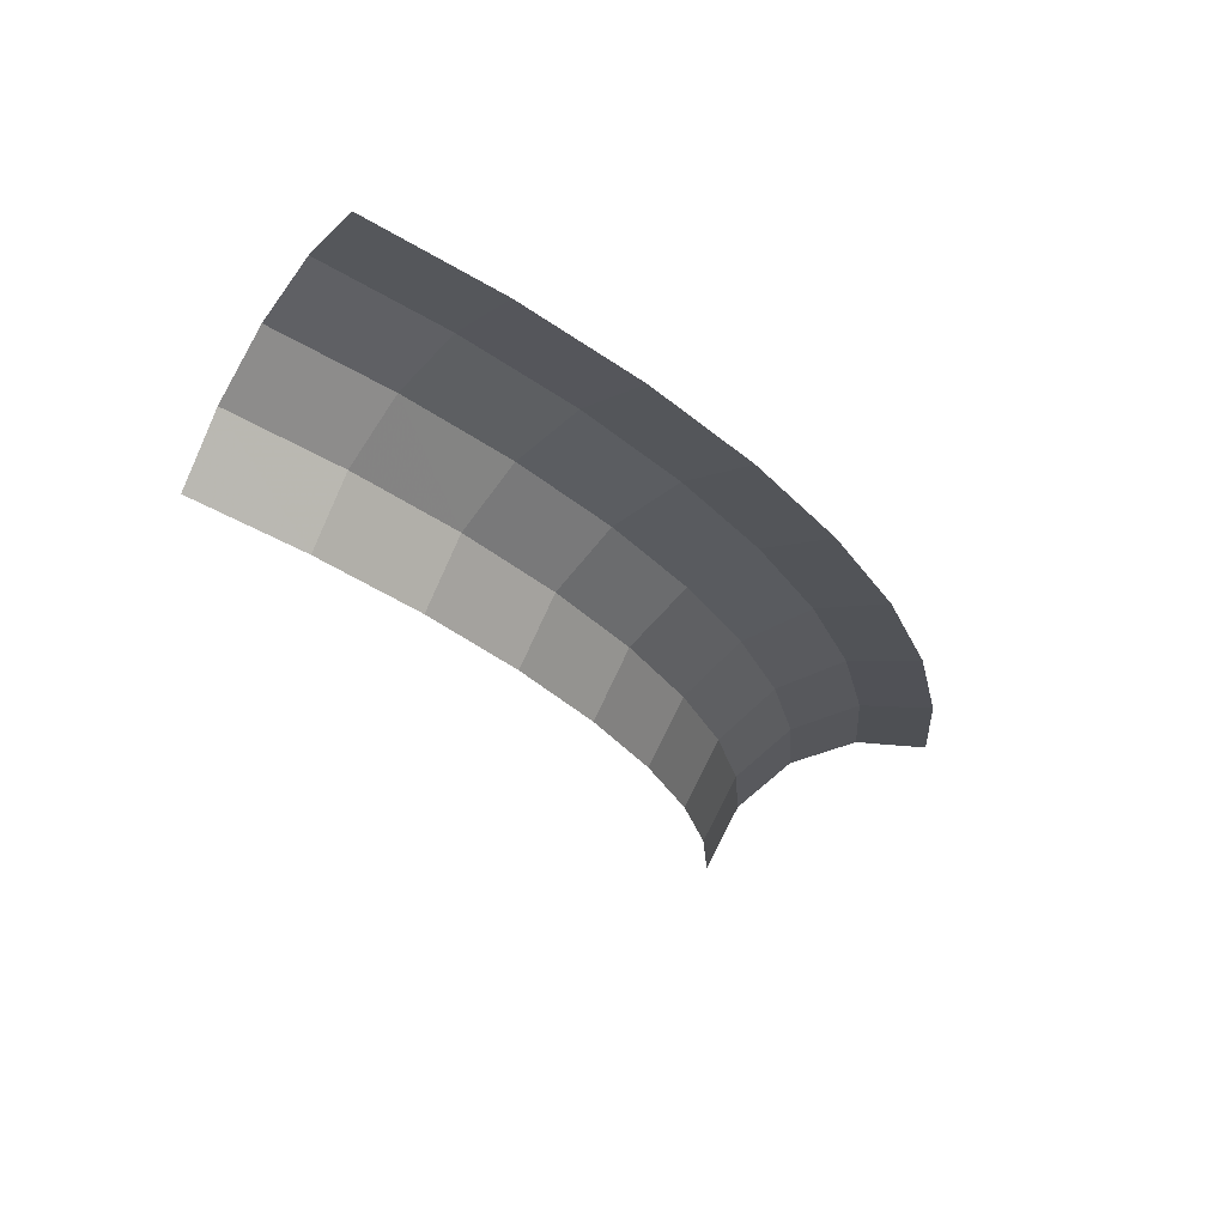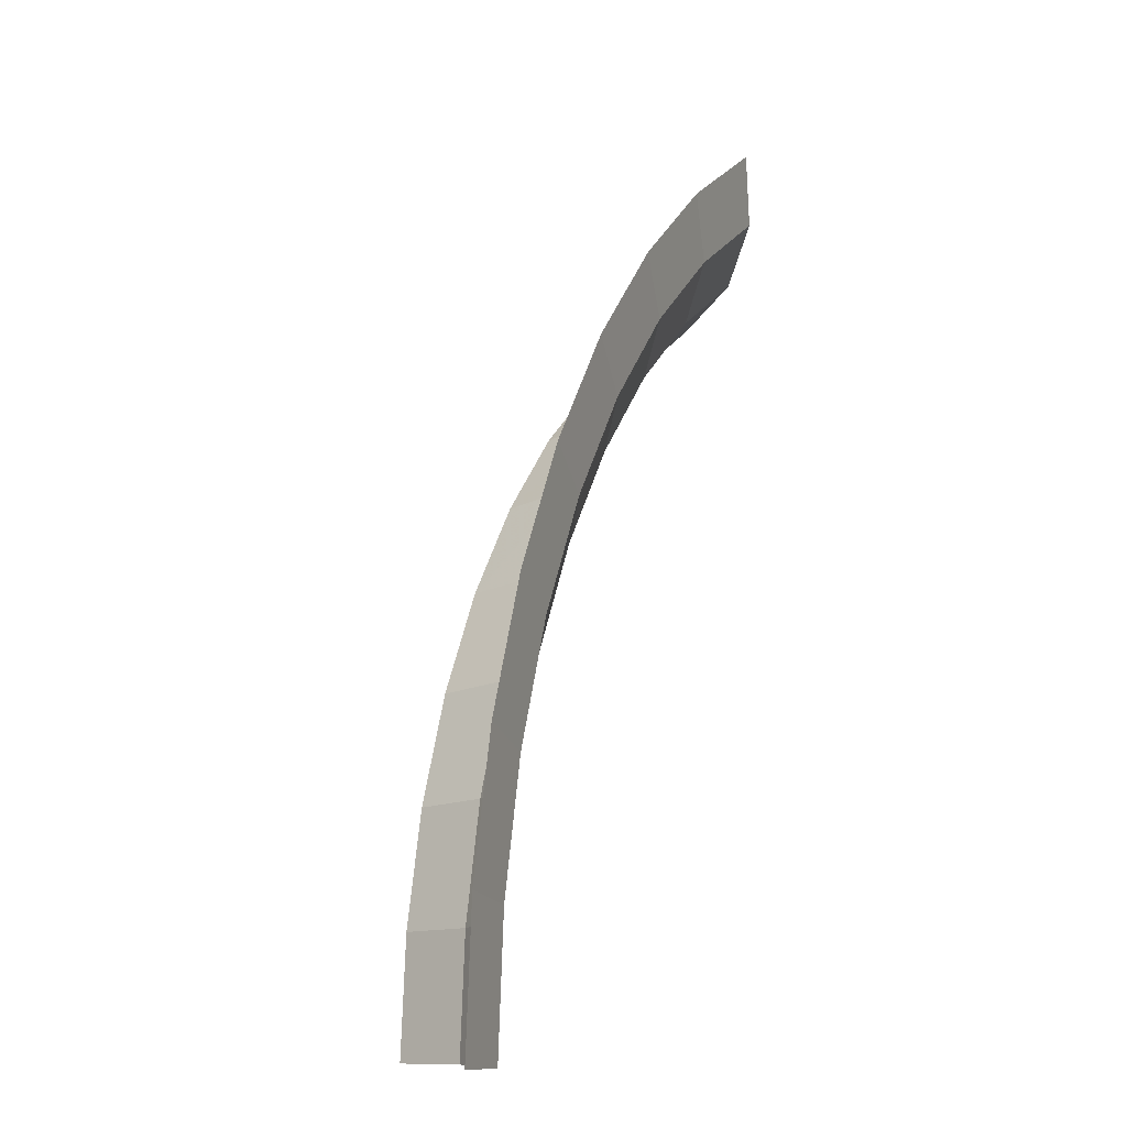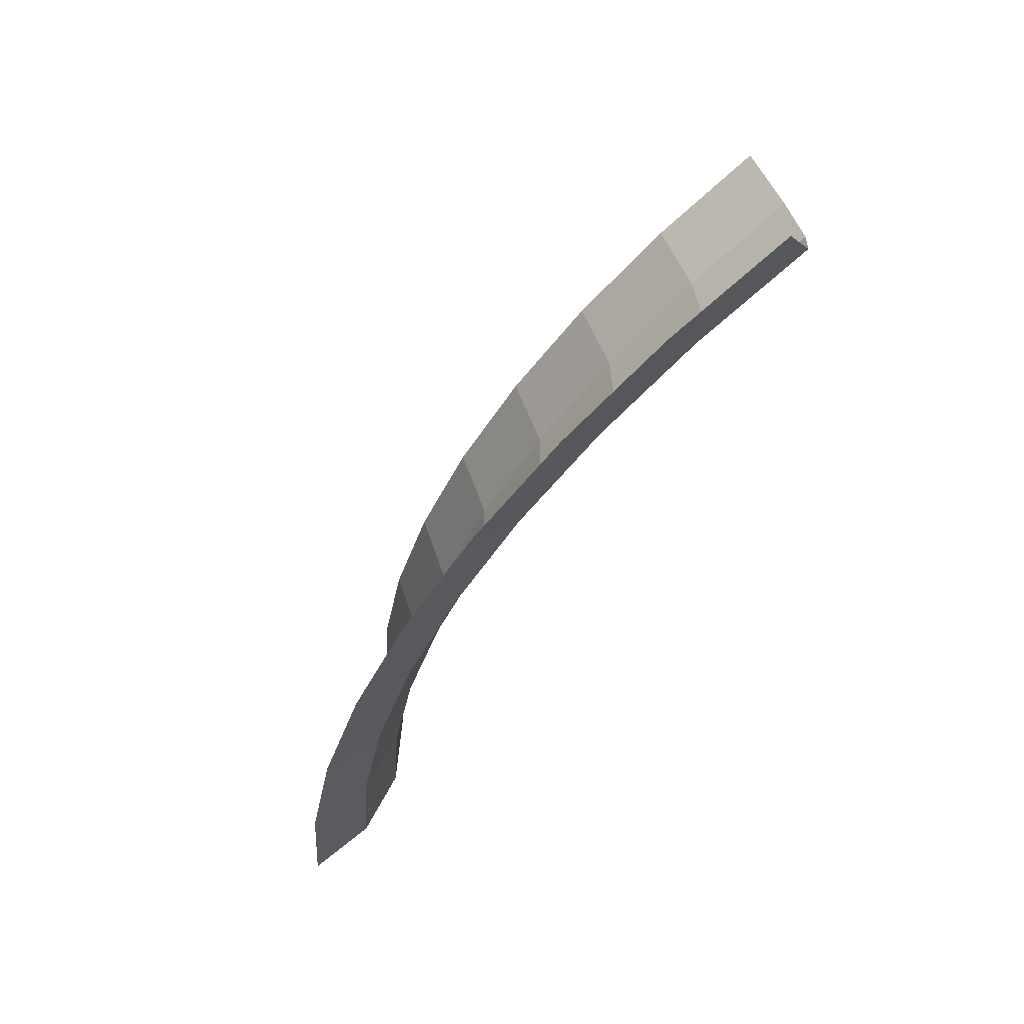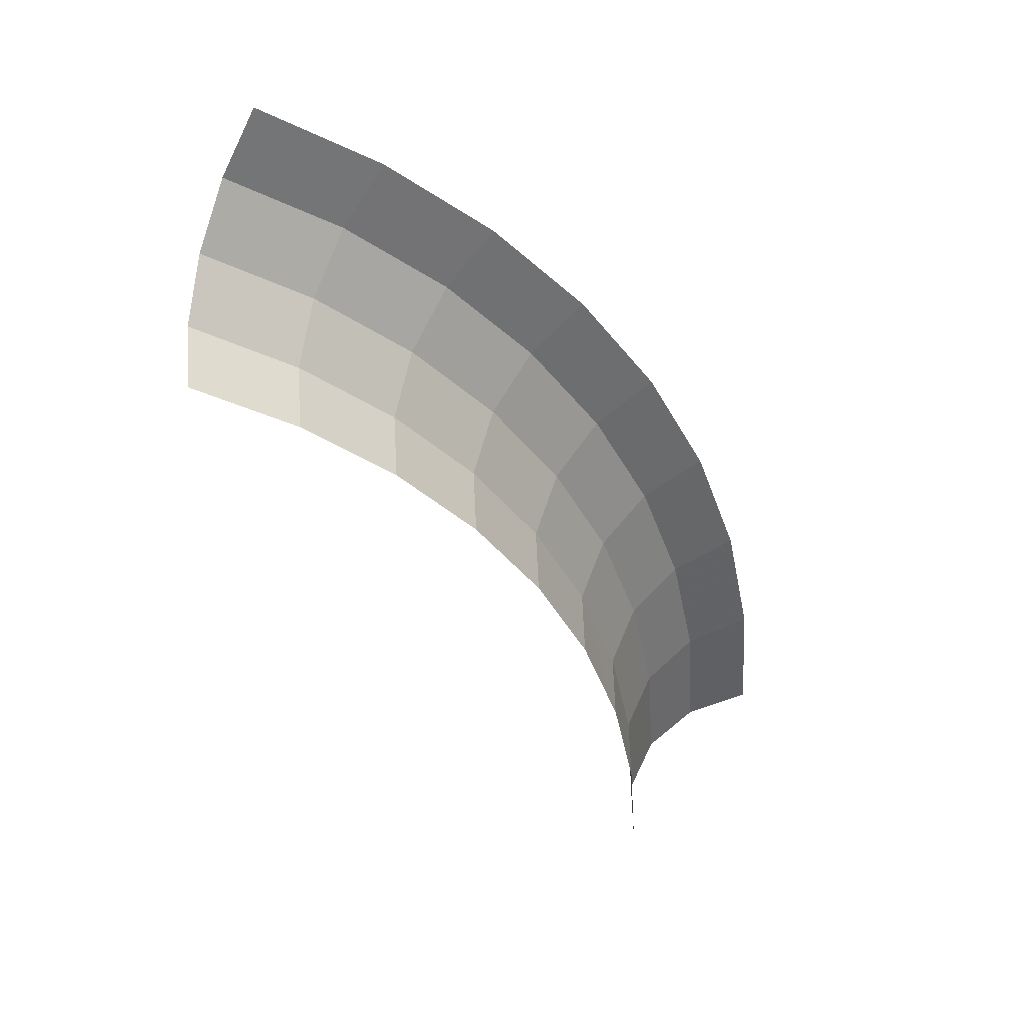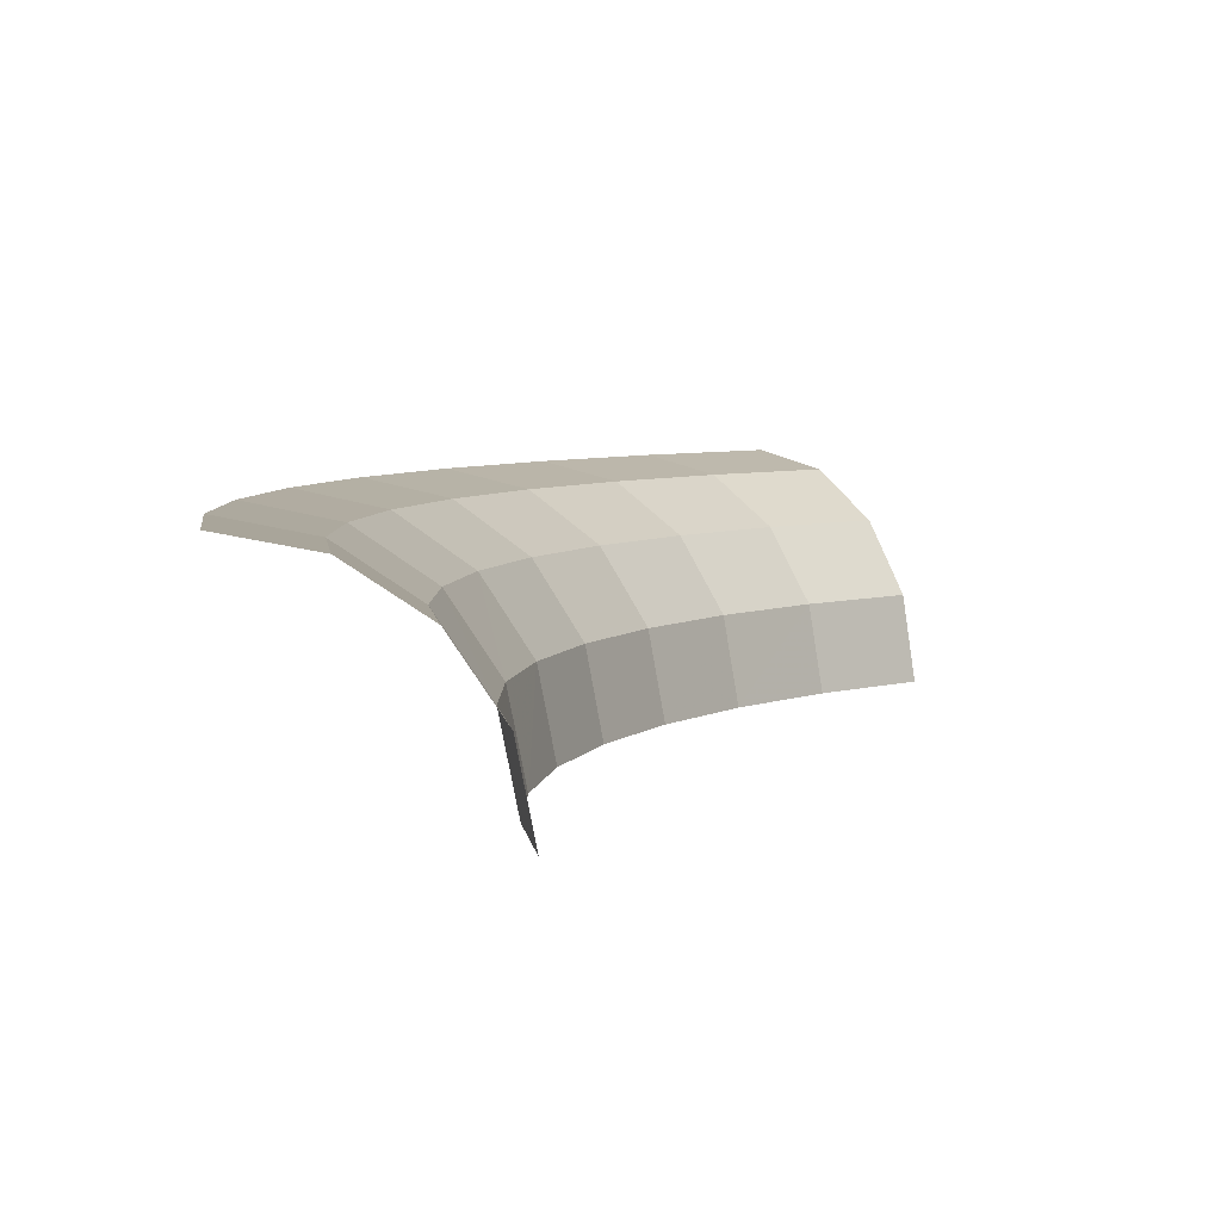
<metadata>
{"format":"obj","ext":"obj","renderer":"f3d","projection":"perspective","resolution":1024,"background":"white","views":[{"elev":71.7,"azim":15.8,"up":"+Z"},{"elev":-11.1,"azim":120.1,"up":"+Z"},{"elev":62.3,"azim":151.4,"up":"+Z"},{"elev":43.6,"azim":-11.6,"up":"+Z"},{"elev":5.5,"azim":169.5,"up":"+Y"}]}
</metadata>
<code>
v 0.04665 0.008085 0
v 0.04625 0.008085 0.00609
v 0.04957 0.00875 0.006525
v 0.05 0.00875 0
v 0.04381 0.006185 0
v 0.04344 0.006185 0.00572
v 0.04625 0.008085 0.00609
v 0.04665 0.008085 0
v 0.04192 0.00335 0
v 0.04156 0.00335 0.00547
v 0.04344 0.006185 0.00572
v 0.04381 0.006185 0
v 0.04125 0 0
v 0.0409 0 0.005385
v 0.04156 0.00335 0.00547
v 0.04192 0.00335 0
v 0.04625 0.008085 0.00609
v 0.04506 0.008085 0.01208
v 0.04829 0.00875 0.01294
v 0.04957 0.00875 0.006525
v 0.04344 0.006185 0.00572
v 0.04232 0.006185 0.01134
v 0.04506 0.008085 0.01208
v 0.04625 0.008085 0.00609
v 0.04156 0.00335 0.00547
v 0.04049 0.00335 0.01085
v 0.04232 0.006185 0.01134
v 0.04344 0.006185 0.00572
v 0.0409 0 0.005385
v 0.03984 0 0.01068
v 0.04049 0.00335 0.01085
v 0.04156 0.00335 0.00547
v 0.04506 0.008085 0.01208
v 0.0431 0.008085 0.01785
v 0.04619 0.00875 0.01913
v 0.04829 0.00875 0.01294
v 0.04232 0.006185 0.01134
v 0.04048 0.006185 0.01676
v 0.0431 0.008085 0.01785
v 0.04506 0.008085 0.01208
v 0.04049 0.00335 0.01085
v 0.03873 0.00335 0.01604
v 0.04048 0.006185 0.01676
v 0.04232 0.006185 0.01134
v 0.03984 0 0.01068
v 0.03811 0 0.01579
v 0.03873 0.00335 0.01604
v 0.04049 0.00335 0.01085
v 0.0431 0.008085 0.01785
v 0.0404 0.008085 0.02332
v 0.0433 0.00875 0.025
v 0.04619 0.00875 0.01913
v 0.04048 0.006185 0.01676
v 0.03794 0.006185 0.02191
v 0.0404 0.008085 0.02332
v 0.0431 0.008085 0.01785
v 0.03873 0.00335 0.01604
v 0.0363 0.00335 0.02096
v 0.03794 0.006185 0.02191
v 0.04048 0.006185 0.01676
v 0.03811 0 0.01579
v 0.03572 0 0.02063
v 0.0363 0.00335 0.02096
v 0.03873 0.00335 0.01604
v 0.0404 0.008085 0.02332
v 0.03701 0.008085 0.0284
v 0.03967 0.00875 0.03044
v 0.0433 0.00875 0.025
v 0.03794 0.006185 0.02191
v 0.03476 0.006185 0.02667
v 0.03701 0.008085 0.0284
v 0.0404 0.008085 0.02332
v 0.0363 0.00335 0.02096
v 0.03325 0.00335 0.02551
v 0.03476 0.006185 0.02667
v 0.03794 0.006185 0.02191
v 0.03572 0 0.02063
v 0.03272 0 0.02511
v 0.03325 0.00335 0.02551
v 0.0363 0.00335 0.02096
v 0.03701 0.008085 0.0284
v 0.03299 0.008085 0.03299
v 0.03535 0.00875 0.03535
v 0.03967 0.00875 0.03044
v 0.03476 0.006185 0.02667
v 0.03098 0.006185 0.03098
v 0.03299 0.008085 0.03299
v 0.03701 0.008085 0.0284
v 0.03325 0.00335 0.02551
v 0.02964 0.00335 0.02964
v 0.03098 0.006185 0.03098
v 0.03476 0.006185 0.02667
v 0.03272 0 0.02511
v 0.02917 0 0.02917
v 0.02964 0.00335 0.02964
v 0.03325 0.00335 0.02551
v 0.03299 0.008085 0.03299
v 0.0284 0.008085 0.03701
v 0.03044 0.00875 0.03967
v 0.03535 0.00875 0.03535
v 0.03098 0.006185 0.03098
v 0.02667 0.006185 0.03476
v 0.0284 0.008085 0.03701
v 0.03299 0.008085 0.03299
v 0.02964 0.00335 0.02964
v 0.02551 0.00335 0.03325
v 0.02667 0.006185 0.03476
v 0.03098 0.006185 0.03098
v 0.02917 0 0.02917
v 0.02511 0 0.03272
v 0.02551 0.00335 0.03325
v 0.02964 0.00335 0.02964
v 0.0284 0.008085 0.03701
v 0.02332 0.008085 0.0404
v 0.025 0.00875 0.0433
v 0.03044 0.00875 0.03967
v 0.02667 0.006185 0.03476
v 0.02191 0.006185 0.03794
v 0.02332 0.008085 0.0404
v 0.0284 0.008085 0.03701
v 0.02551 0.00335 0.03325
v 0.02096 0.00335 0.0363
v 0.02191 0.006185 0.03794
v 0.02667 0.006185 0.03476
v 0.02511 0 0.03272
v 0.02063 0 0.03572
v 0.02096 0.00335 0.0363
v 0.02551 0.00335 0.03325
g mesh3502
f 1 2 3
f 3 4 1
f 5 6 7
f 7 8 5
f 9 10 11
f 11 12 9
f 13 14 15
f 15 16 13
f 17 18 19
f 19 20 17
f 21 22 23
f 23 24 21
f 25 26 27
f 27 28 25
f 29 30 31
f 31 32 29
f 33 34 35
f 35 36 33
f 37 38 39
f 39 40 37
f 41 42 43
f 43 44 41
f 45 46 47
f 47 48 45
f 49 50 51
f 51 52 49
f 53 54 55
f 55 56 53
f 57 58 59
f 59 60 57
f 61 62 63
f 63 64 61
f 65 66 67
f 67 68 65
f 69 70 71
f 71 72 69
f 73 74 75
f 75 76 73
f 77 78 79
f 79 80 77
f 81 82 83
f 83 84 81
f 85 86 87
f 87 88 85
f 89 90 91
f 91 92 89
f 93 94 95
f 95 96 93
f 97 98 99
f 99 100 97
f 101 102 103
f 103 104 101
f 105 106 107
f 107 108 105
f 109 110 111
f 111 112 109
f 113 114 115
f 115 116 113
f 117 118 119
f 119 120 117
f 121 122 123
f 123 124 121
f 125 126 127
f 127 128 125

</code>
